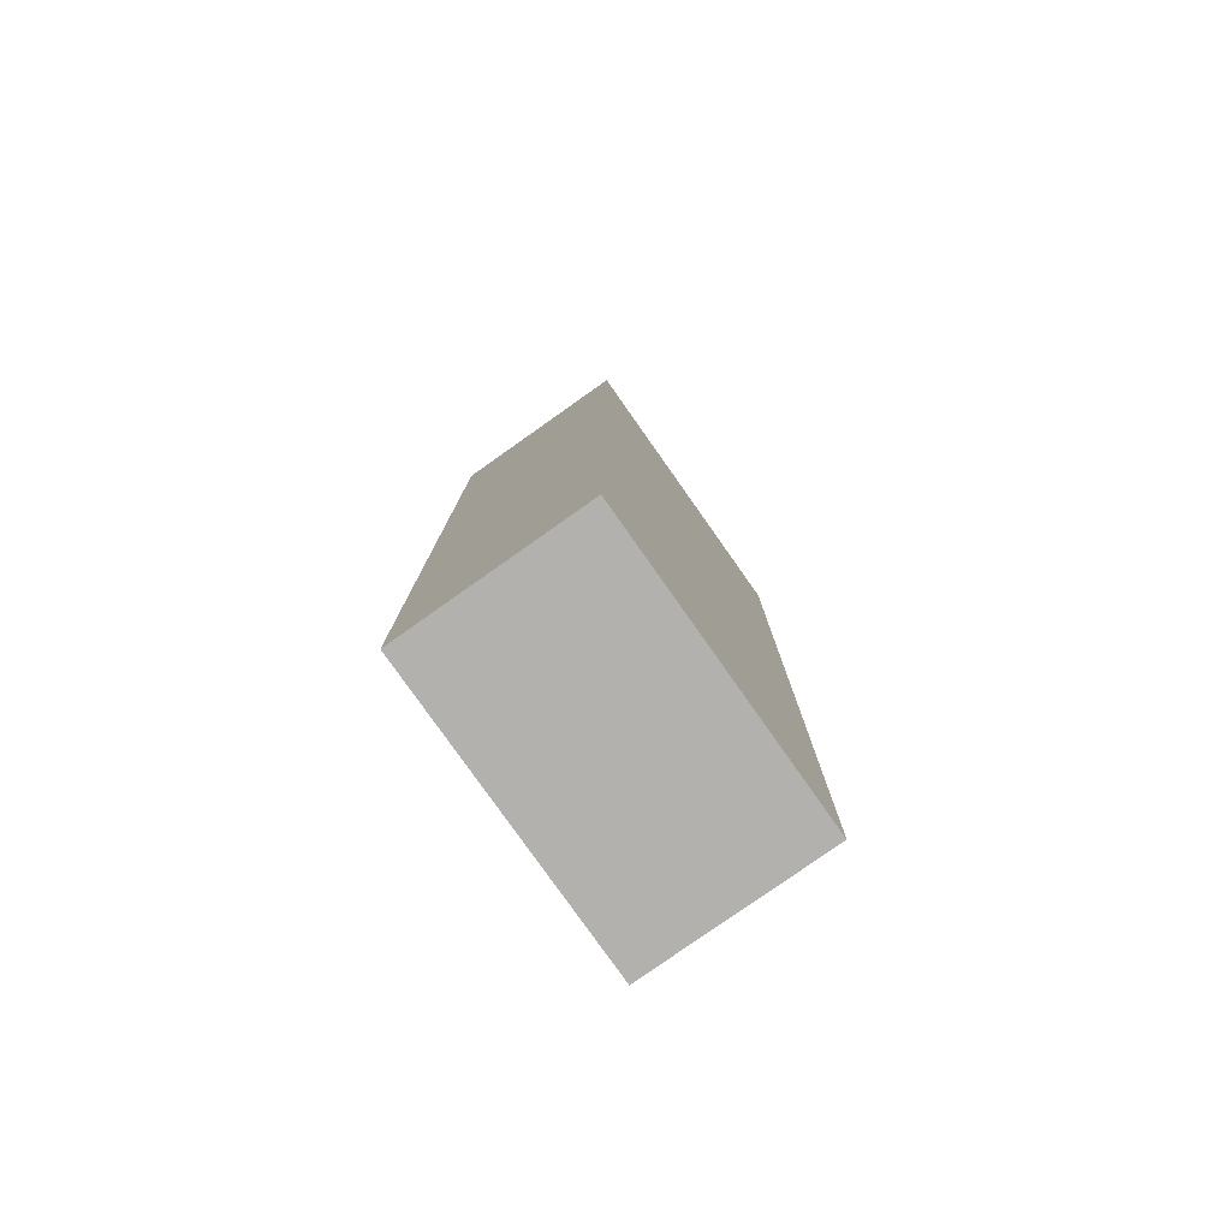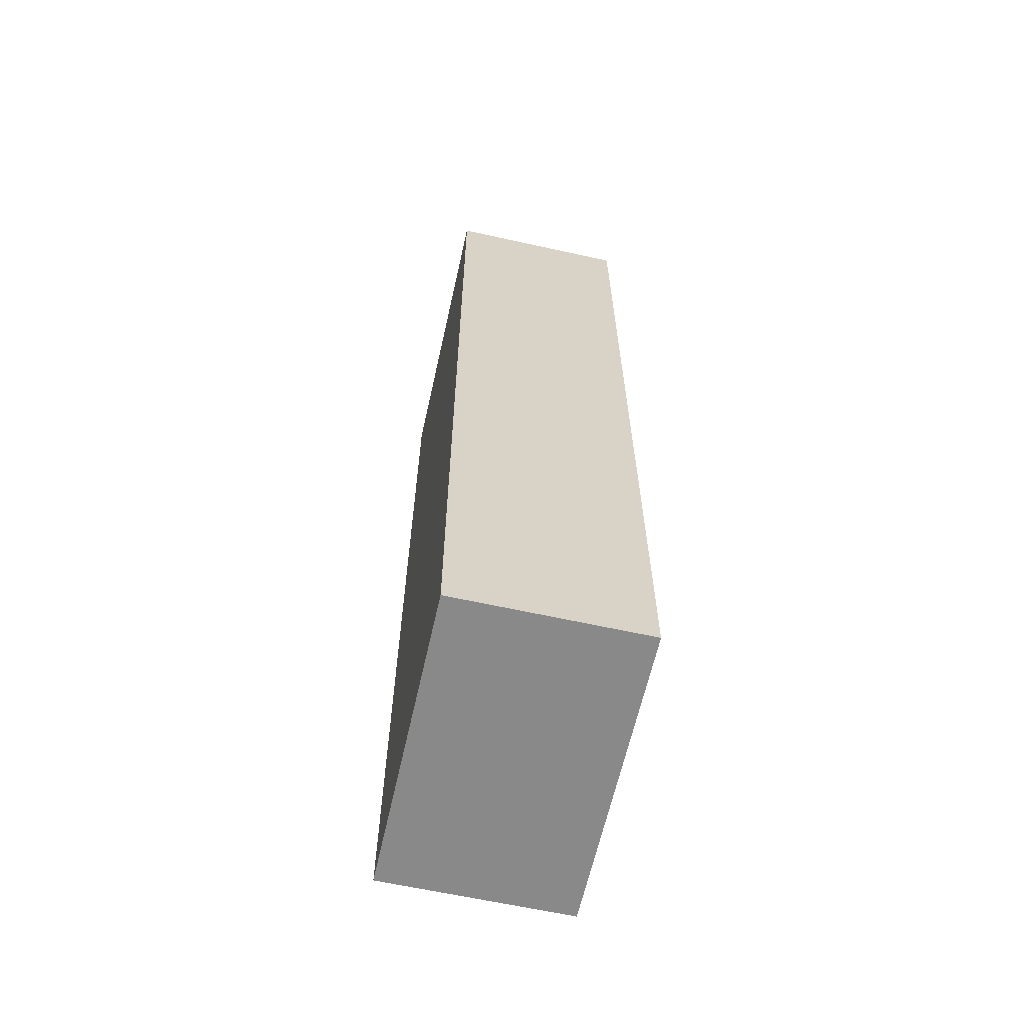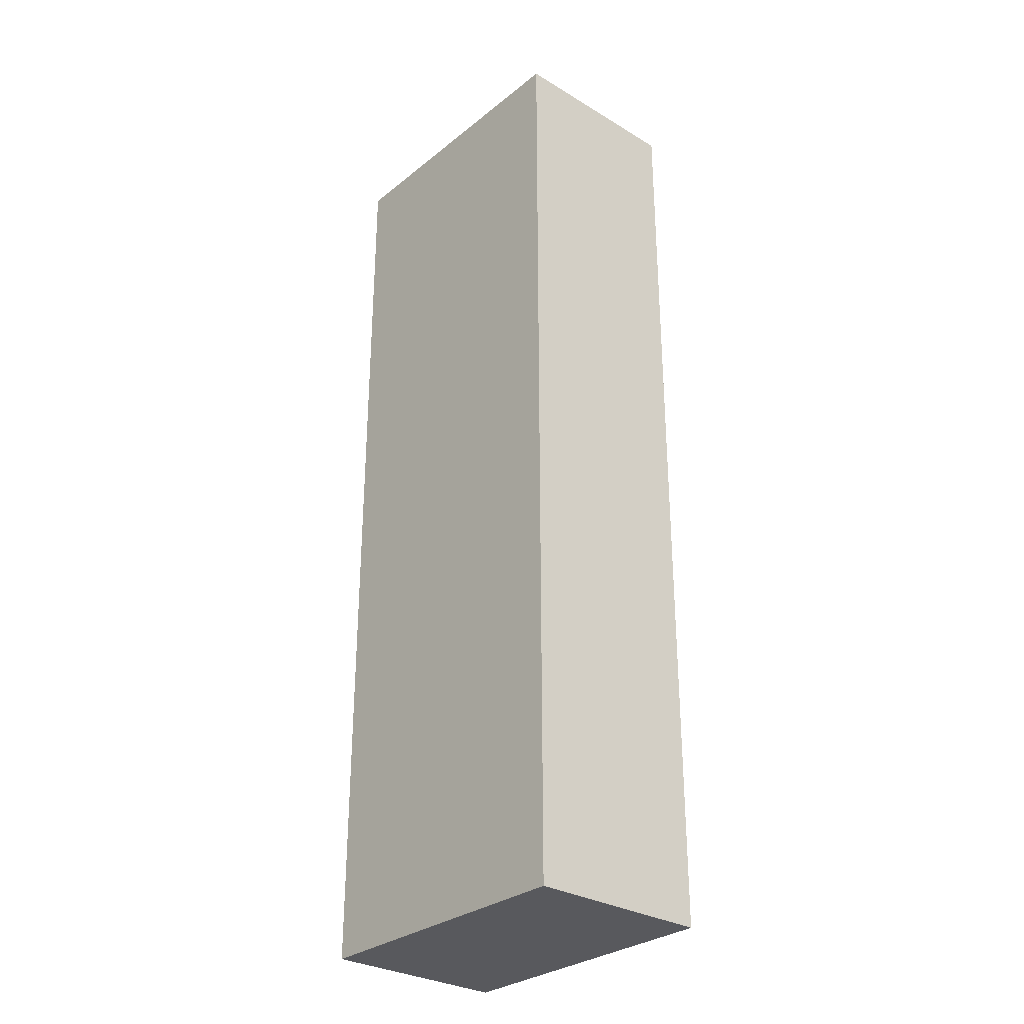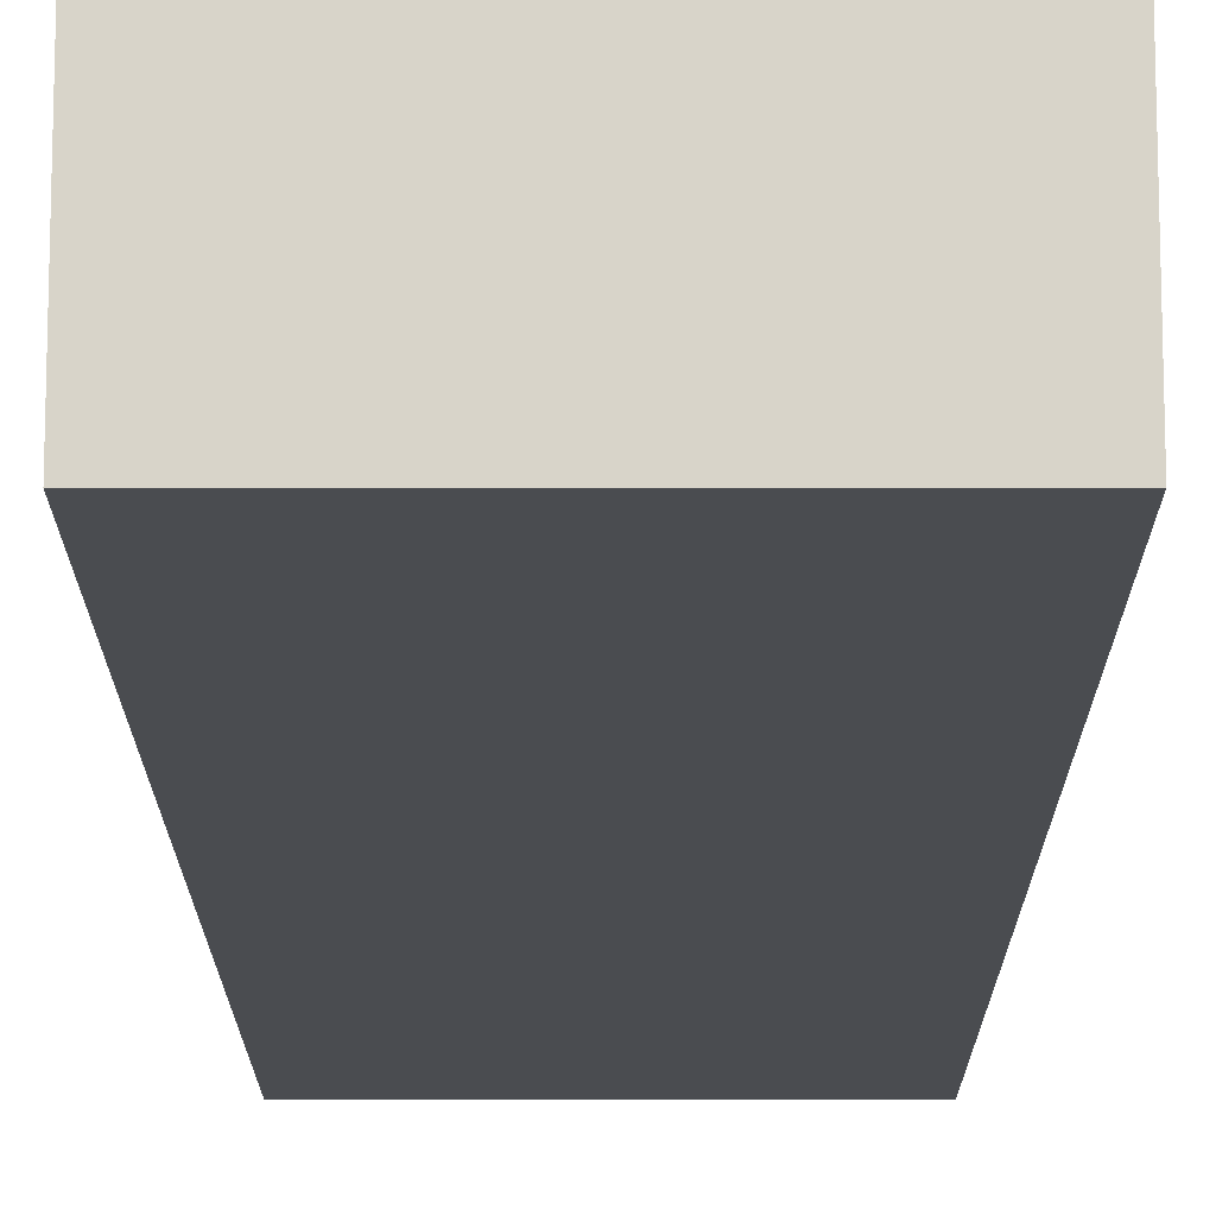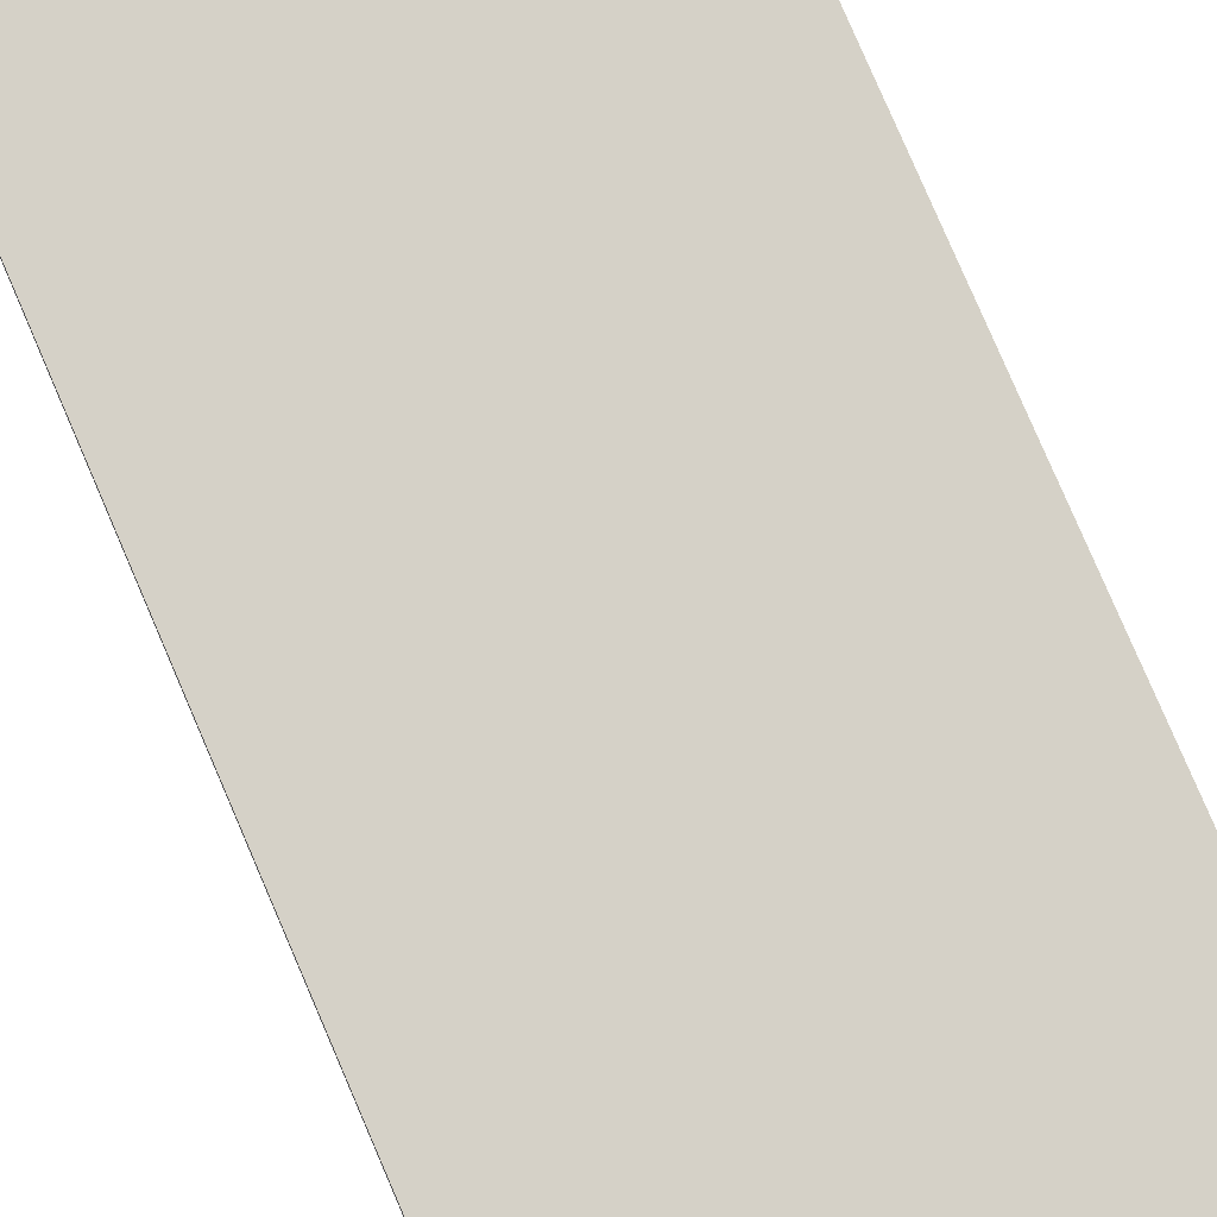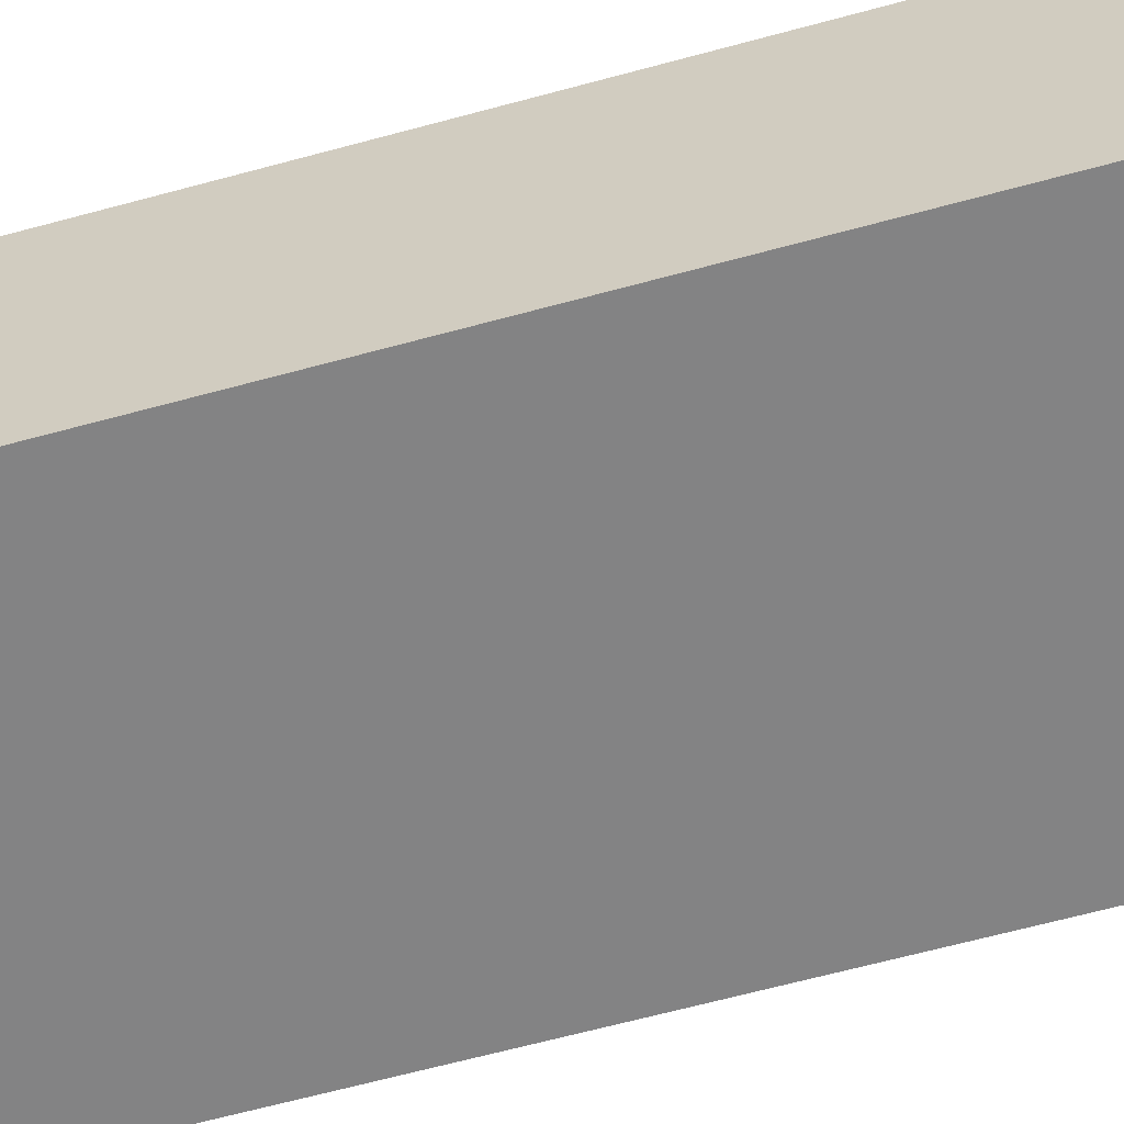
<metadata>
{"format":"obj","ext":"obj","renderer":"f3d","projection":"perspective","resolution":1024,"background":"white","views":[{"elev":-79.2,"azim":-54.8,"up":"+Z"},{"elev":-63.3,"azim":-102.6,"up":"+Z"},{"elev":-30.1,"azim":-131.1,"up":"+Z"},{"elev":-14.7,"azim":-179.9,"up":"+Y"},{"elev":78.7,"azim":156.8,"up":"+Y"},{"elev":-61.2,"azim":-74.2,"up":"+Y"}]}
</metadata>
<code>
g pb_Mesh6968744
v 1.372 0.07162 2.581
v -0.2287 0.07162 2.581
v 1.372 1.071 2.581
v -0.2287 1.071 2.581
v -0.2287 0.07162 2.581
v -0.2287 0.07162 -2.581
v -0.2287 1.071 2.581
v -0.2287 1.071 -2.581
v -0.2287 0.07162 -2.581
v 1.372 0.07162 -2.581
v -0.2287 1.071 -2.581
v 1.372 1.071 -2.581
v 1.372 0.07162 -2.581
v 1.372 0.07162 2.581
v 1.372 1.071 -2.581
v 1.372 1.071 2.581
v 1.372 1.071 2.581
v -0.2287 1.071 2.581
v 1.372 1.071 -2.581
v -0.2287 1.071 -2.581
v 1.372 0.07162 -2.581
v -0.2287 0.07162 -2.581
v 1.372 0.07162 2.581
v -0.2287 0.07162 2.581
g pb_Mesh6968744_0
f 3 2 1
f 3 4 2
f 7 6 5
f 7 8 6
f 11 10 9
f 11 12 10
f 15 14 13
f 15 16 14
f 19 18 17
f 19 20 18
f 23 22 21
f 23 24 22

</code>
